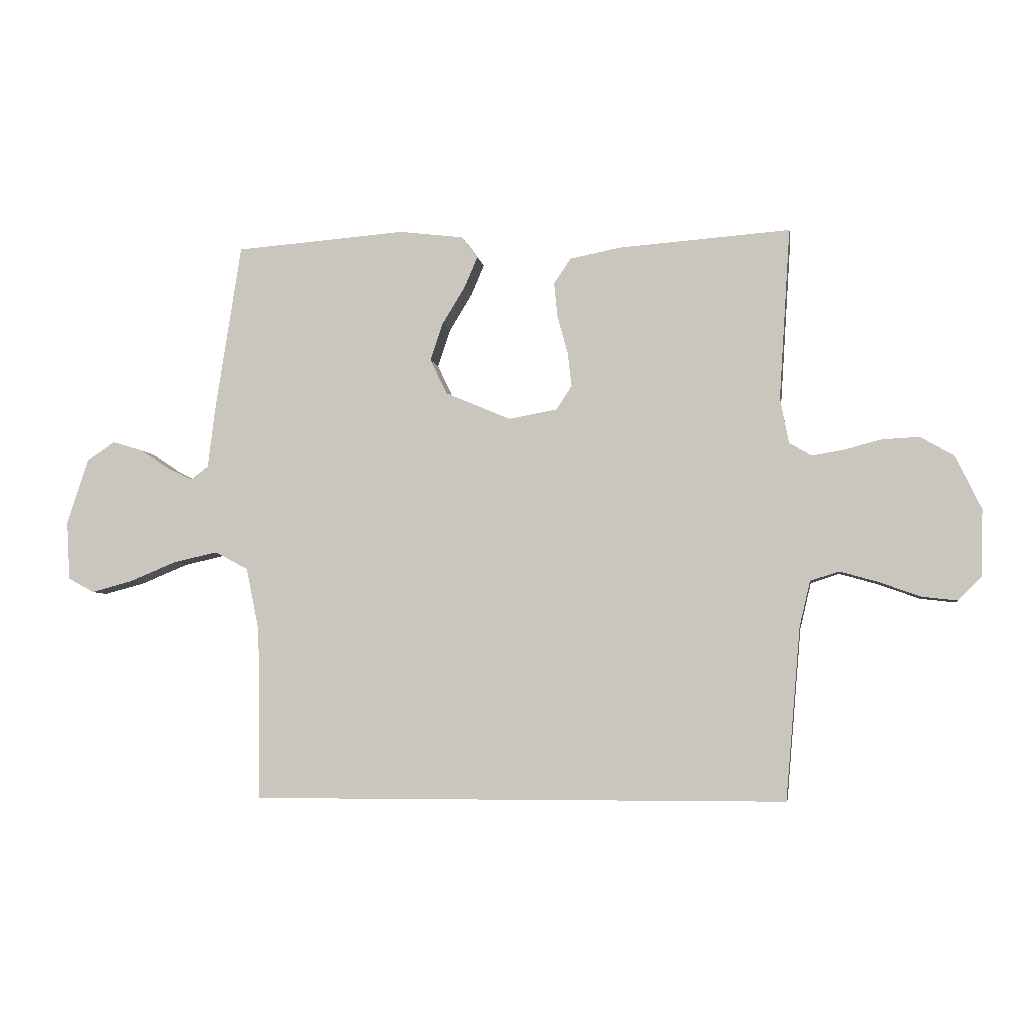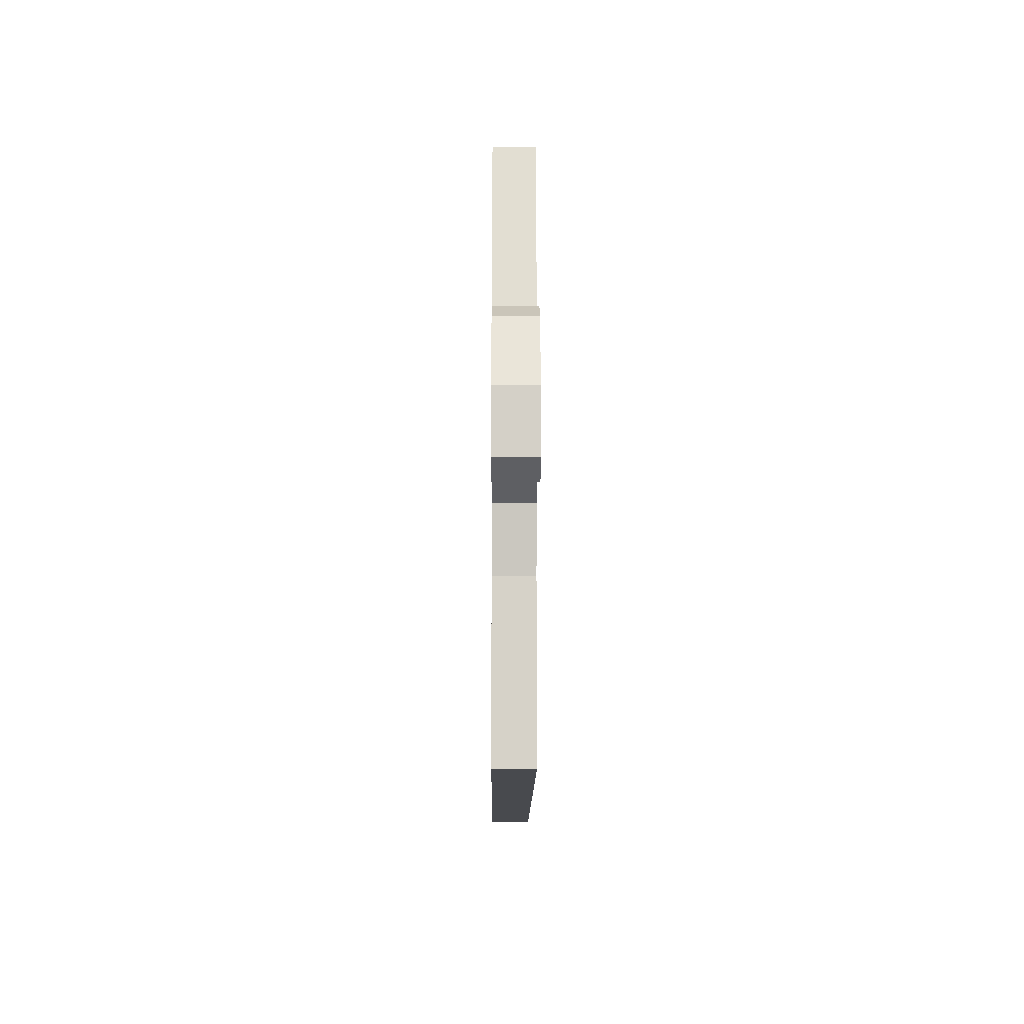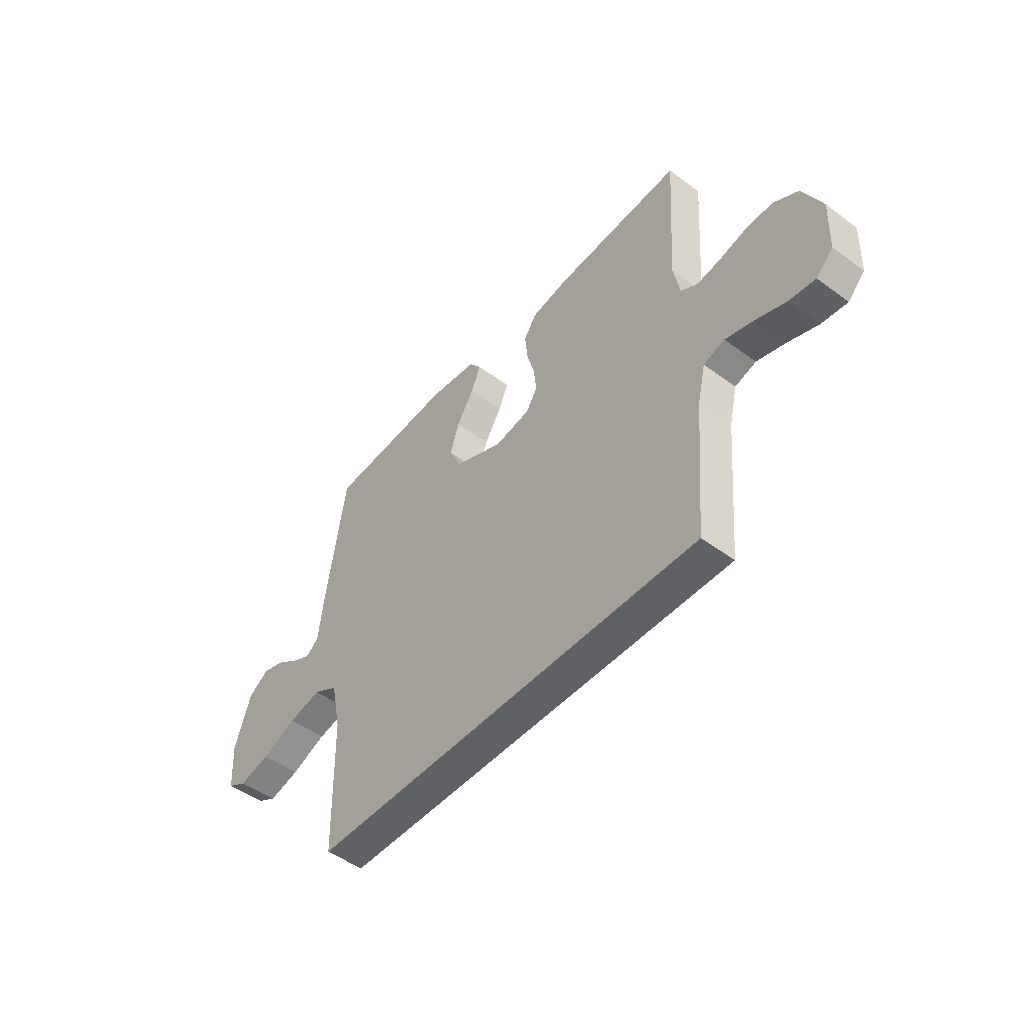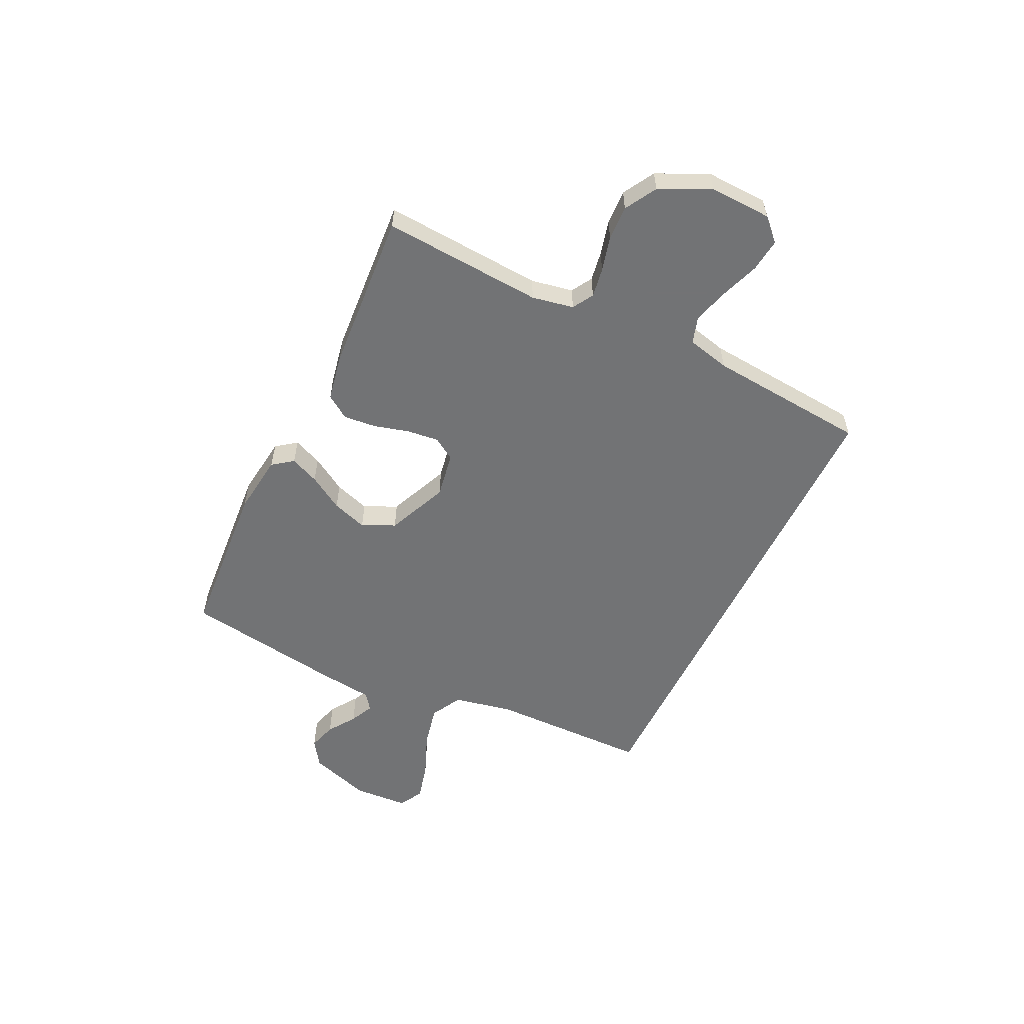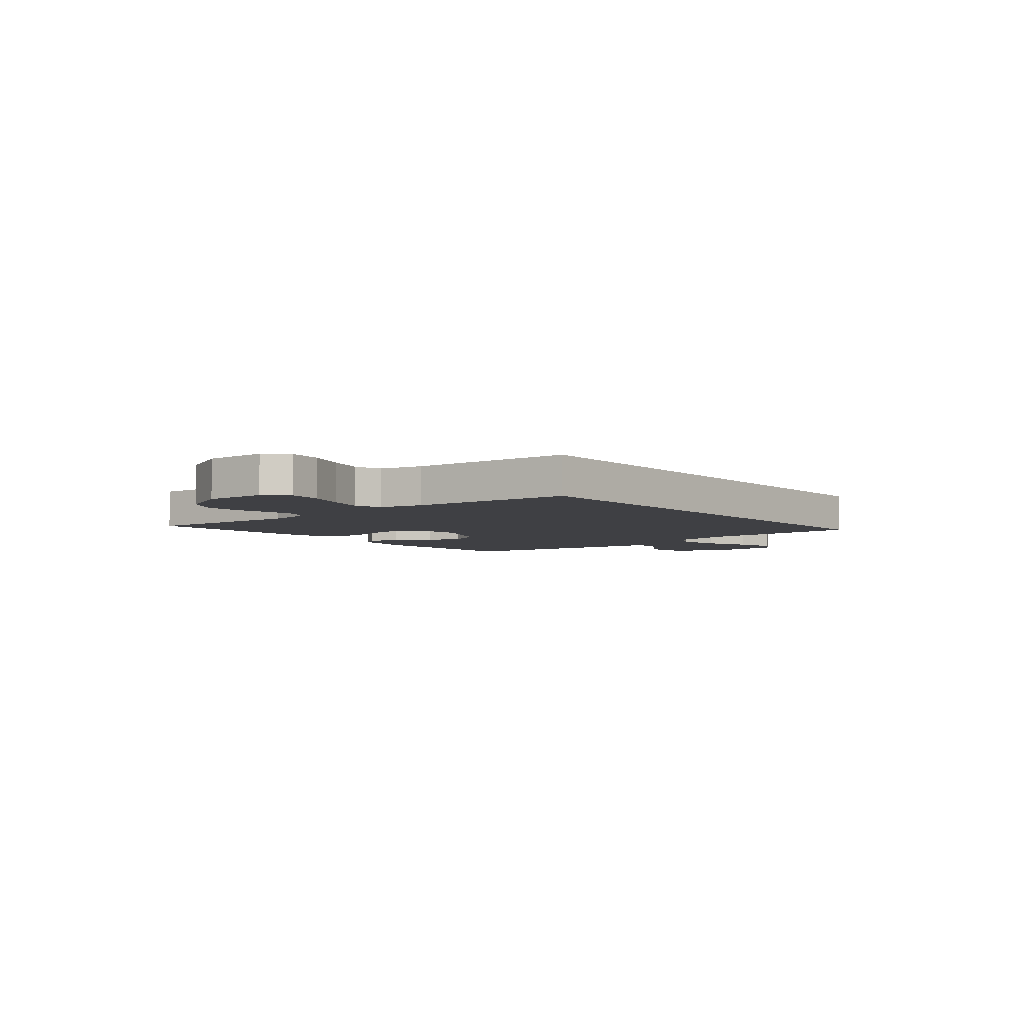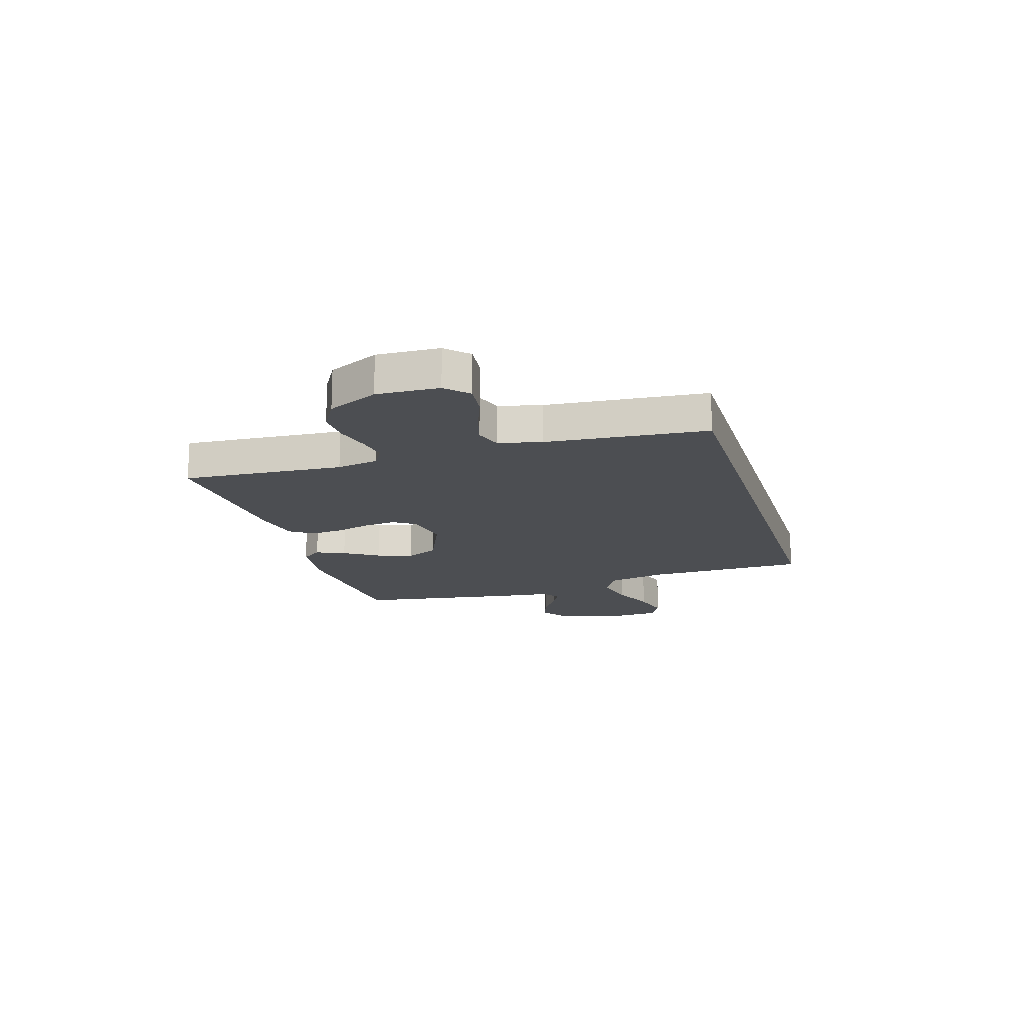
<metadata>
{"format":"obj","ext":"obj","renderer":"f3d","projection":"perspective","resolution":1024,"background":"white","views":[{"elev":-5.3,"azim":9.1,"up":"+Z"},{"elev":-13.3,"azim":-90.4,"up":"+Z"},{"elev":-48.8,"azim":50.5,"up":"+Z"},{"elev":-55.9,"azim":64.2,"up":"+Y"},{"elev":-5.1,"azim":129.6,"up":"+Y"},{"elev":-16.7,"azim":106.8,"up":"+Y"}]}
</metadata>
<code>
v 0.5 0.07 0.5
v 0.48 0.07 0.2
v 0.495 0.07 0.122
v 0.534 0.07 0.099
v 0.589 0.07 0.108
v 0.654 0.07 0.125
v 0.719 0.07 0.128
v 0.778 0.07 0.094
v 0.823 0.07 0
v 0.819 0.07 -0.116
v 0.779 0.07 -0.156
v 0.717 0.07 -0.149
v 0.645 0.07 -0.123
v 0.578 0.07 -0.104
v 0.528 0.07 -0.12
v 0.509 0.07 -0.2
v 0.483 0.07 -0.5
v -0.454 0.07 -0.5
v -0.459 0.07 -0.2
v -0.482 0.07 -0.089
v -0.54 0.07 -0.058
v -0.618 0.07 -0.075
v -0.701 0.07 -0.109
v -0.773 0.07 -0.128
v -0.819 0.07 -0.103
v -0.825 0.07 0
v -0.787 0.07 0.115
v -0.738 0.07 0.148
v -0.685 0.07 0.132
v -0.633 0.07 0.097
v -0.589 0.07 0.076
v -0.558 0.07 0.099
v -0.546 0.07 0.2
v -0.5 0.07 0.5
v -0.2 0.07 0.522
v -0.087 0.07 0.508
v -0.059 0.07 0.47
v -0.082 0.07 0.416
v -0.122 0.07 0.351
v -0.144 0.07 0.285
v -0.115 0.07 0.224
v 0 0.07 0.175
v 0.085 0.07 0.19
v 0.112 0.07 0.232
v 0.105 0.07 0.292
v 0.087 0.07 0.357
v 0.081 0.07 0.418
v 0.111 0.07 0.462
v 0.2 0.07 0.479
v 0.5 0 0.5
v 0.48 0 0.2
v 0.495 0 0.122
v 0.534 0 0.099
v 0.589 0 0.108
v 0.654 0 0.125
v 0.719 0 0.128
v 0.778 0 0.094
v 0.823 0 0
v 0.819 0 -0.116
v 0.779 0 -0.156
v 0.717 0 -0.149
v 0.645 0 -0.123
v 0.578 0 -0.104
v 0.528 0 -0.12
v 0.509 0 -0.2
v 0.483 0 -0.5
v -0.454 0 -0.5
v -0.459 0 -0.2
v -0.482 0 -0.089
v -0.54 0 -0.058
v -0.618 0 -0.075
v -0.701 0 -0.109
v -0.773 0 -0.128
v -0.819 0 -0.103
v -0.825 0 0
v -0.787 0 0.115
v -0.738 0 0.148
v -0.685 0 0.132
v -0.633 0 0.097
v -0.589 0 0.076
v -0.558 0 0.099
v -0.546 0 0.2
v -0.5 0 0.5
v -0.2 0 0.522
v -0.087 0 0.508
v -0.059 0 0.47
v -0.082 0 0.416
v -0.122 0 0.351
v -0.144 0 0.285
v -0.115 0 0.224
v 0 0 0.175
v 0.085 0 0.19
v 0.112 0 0.232
v 0.105 0 0.292
v 0.087 0 0.357
v 0.081 0 0.418
v 0.111 0 0.462
v 0.2 0 0.479
f 49 1 2
f 48 49 2
f 47 48 2
f 46 47 2
f 45 46 2
f 44 45 2 3
f 43 44 3 4
f 42 43 4
f 37 38 39
f 36 37 39
f 35 36 39
f 34 35 39
f 33 34 39
f 32 33 39
f 31 32 39 40
f 28 29 30
f 27 28 30
f 26 27 30
f 25 26 30
f 24 25 30
f 23 24 30
f 22 23 30
f 21 22 30 31
f 31 40 41
f 21 31 41
f 20 21 41
f 16 17 18 19
f 20 41 42
f 19 20 42
f 16 19 42
f 15 16 42
f 11 12 13
f 10 11 13
f 9 10 13
f 8 9 13
f 7 8 13
f 6 7 13
f 5 6 13
f 4 5 13 14
f 4 14 15 42
f 51 50 98
f 51 98 97
f 51 97 96
f 51 96 95
f 51 95 94
f 52 51 94 93
f 53 52 93 92
f 53 92 91
f 88 87 86
f 88 86 85
f 88 85 84
f 88 84 83
f 88 83 82
f 88 82 81
f 89 88 81 80
f 79 78 77
f 79 77 76
f 79 76 75
f 79 75 74
f 79 74 73
f 79 73 72
f 79 72 71
f 80 79 71 70
f 90 89 80
f 90 80 70
f 90 70 69
f 68 67 66 65
f 91 90 69
f 91 69 68
f 91 68 65
f 91 65 64
f 62 61 60
f 62 60 59
f 62 59 58
f 62 58 57
f 62 57 56
f 62 56 55
f 62 55 54
f 63 62 54 53
f 91 64 63 53
f 1 50 51 2
f 2 51 52 3
f 3 52 53 4
f 4 53 54 5
f 5 54 55 6
f 6 55 56 7
f 7 56 57 8
f 8 57 58 9
f 9 58 59 10
f 10 59 60 11
f 11 60 61 12
f 12 61 62 13
f 13 62 63 14
f 14 63 64 15
f 15 64 65 16
f 16 65 66 17
f 17 66 67 18
f 18 67 68 19
f 19 68 69 20
f 20 69 70 21
f 21 70 71 22
f 22 71 72 23
f 23 72 73 24
f 24 73 74 25
f 25 74 75 26
f 26 75 76 27
f 27 76 77 28
f 28 77 78 29
f 29 78 79 30
f 30 79 80 31
f 31 80 81 32
f 32 81 82 33
f 33 82 83 34
f 34 83 84 35
f 35 84 85 36
f 36 85 86 37
f 37 86 87 38
f 38 87 88 39
f 39 88 89 40
f 40 89 90 41
f 41 90 91 42
f 42 91 92 43
f 43 92 93 44
f 44 93 94 45
f 45 94 95 46
f 46 95 96 47
f 47 96 97 48
f 48 97 98 49
f 49 98 50 1

</code>
